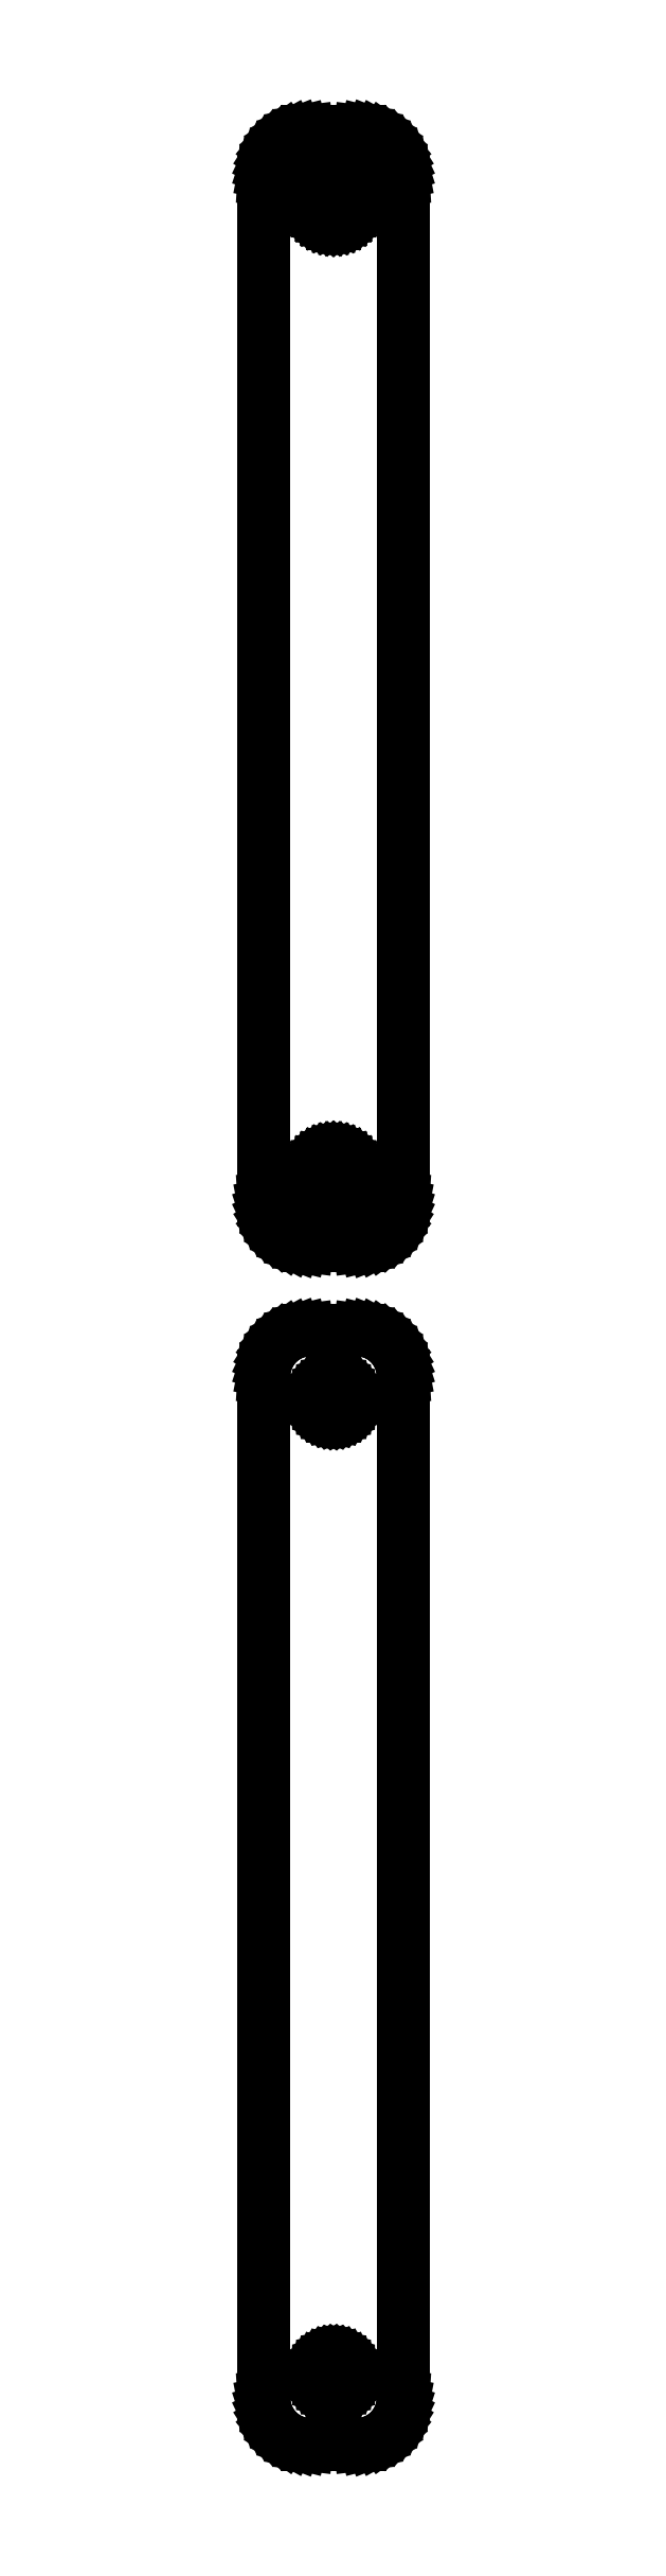
<metadata>
{"format":"dxf","ext":"dxf","renderer":"ezdxf+matplotlib","layout":"modelspace","background":"white","min_lineweight":24,"dpi":150}
</metadata>
<code>
0
SECTION
2
ENTITIES
0
LINE
8
0
10
3.437
20
198.1
11
4.045
21
198.2
0
LINE
8
0
10
4.045
20
198.2
11
4.629
21
198.5
0
LINE
8
0
10
4.629
20
198.5
11
5.179
21
198.8
0
LINE
8
0
10
5.179
20
198.8
11
5.687
21
199.1
0
LINE
8
0
10
5.687
20
199.1
11
6.145
21
199.6
0
LINE
8
0
10
6.145
20
199.6
11
6.545
21
200.1
0
LINE
8
0
10
6.545
20
200.1
11
6.882
21
200.6
0
LINE
8
0
10
6.882
20
200.6
11
7.149
21
201.2
0
LINE
8
0
10
7.149
20
201.2
11
7.343
21
201.8
0
LINE
8
0
10
7.343
20
201.8
11
7.461
21
202.4
0
LINE
8
0
10
7.461
20
202.4
11
7.5
21
203
0
LINE
8
0
10
7.5
20
203
11
7.5
21
313
0
LINE
8
0
10
7.5
20
313
11
7.461
21
313.6
0
LINE
8
0
10
7.461
20
313.6
11
7.343
21
314.2
0
LINE
8
0
10
7.343
20
314.2
11
7.149
21
314.8
0
LINE
8
0
10
7.149
20
314.8
11
6.882
21
315.4
0
LINE
8
0
10
6.882
20
315.4
11
6.545
21
315.9
0
LINE
8
0
10
6.545
20
315.9
11
6.145
21
316.4
0
LINE
8
0
10
6.145
20
316.4
11
5.687
21
316.9
0
LINE
8
0
10
5.687
20
316.9
11
5.179
21
317.2
0
LINE
8
0
10
5.179
20
317.2
11
4.629
21
317.5
0
LINE
8
0
10
4.629
20
317.5
11
4.045
21
317.8
0
LINE
8
0
10
4.045
20
317.8
11
3.437
21
317.9
0
LINE
8
0
10
3.437
20
317.9
11
2.814
21
318
0
LINE
8
0
10
2.814
20
318
11
-2.814
21
318
0
LINE
8
0
10
-2.814
20
318
11
-3.437
21
317.9
0
LINE
8
0
10
-3.437
20
317.9
11
-4.045
21
317.8
0
LINE
8
0
10
-4.045
20
317.8
11
-4.629
21
317.5
0
LINE
8
0
10
-4.629
20
317.5
11
-5.179
21
317.2
0
LINE
8
0
10
-5.179
20
317.2
11
-5.687
21
316.9
0
LINE
8
0
10
-5.687
20
316.9
11
-6.145
21
316.4
0
LINE
8
0
10
-6.145
20
316.4
11
-6.545
21
315.9
0
LINE
8
0
10
-6.545
20
315.9
11
-6.882
21
315.4
0
LINE
8
0
10
-6.882
20
315.4
11
-7.149
21
314.8
0
LINE
8
0
10
-7.149
20
314.8
11
-7.343
21
314.2
0
LINE
8
0
10
-7.343
20
314.2
11
-7.461
21
313.6
0
LINE
8
0
10
-7.461
20
313.6
11
-7.5
21
313
0
LINE
8
0
10
-7.5
20
313
11
-7.5
21
203
0
LINE
8
0
10
-7.5
20
203
11
-7.461
21
202.4
0
LINE
8
0
10
-7.461
20
202.4
11
-7.343
21
201.8
0
LINE
8
0
10
-7.343
20
201.8
11
-7.149
21
201.2
0
LINE
8
0
10
-7.149
20
201.2
11
-6.882
21
200.6
0
LINE
8
0
10
-6.882
20
200.6
11
-6.545
21
200.1
0
LINE
8
0
10
-6.545
20
200.1
11
-6.145
21
199.6
0
LINE
8
0
10
-6.145
20
199.6
11
-5.687
21
199.1
0
LINE
8
0
10
-5.687
20
199.1
11
-5.179
21
198.8
0
LINE
8
0
10
-5.179
20
198.8
11
-4.629
21
198.5
0
LINE
8
0
10
-4.629
20
198.5
11
-4.045
21
198.2
0
LINE
8
0
10
-4.045
20
198.2
11
-3.437
21
198.1
0
LINE
8
0
10
-3.437
20
198.1
11
-2.814
21
198
0
LINE
8
0
10
-2.814
20
198
11
2.814
21
198
0
LINE
8
0
10
2.814
20
198
11
3.437
21
198.1
0
LINE
8
0
10
-0.1507
20
308.1
11
-0.4497
21
308.1
0
LINE
8
0
10
-0.4497
20
308.1
11
-0.7416
21
308.2
0
LINE
8
0
10
-0.7416
20
308.2
11
-1.022
21
308.3
0
LINE
8
0
10
-1.022
20
308.3
11
-1.286
21
308.5
0
LINE
8
0
10
-1.286
20
308.5
11
-1.53
21
308.7
0
LINE
8
0
10
-1.53
20
308.7
11
-1.75
21
308.9
0
LINE
8
0
10
-1.75
20
308.9
11
-1.942
21
309.1
0
LINE
8
0
10
-1.942
20
309.1
11
-2.103
21
309.3
0
LINE
8
0
10
-2.103
20
309.3
11
-2.231
21
309.6
0
LINE
8
0
10
-2.231
20
309.6
11
-2.325
21
309.9
0
LINE
8
0
10
-2.325
20
309.9
11
-2.381
21
310.2
0
LINE
8
0
10
-2.381
20
310.2
11
-2.4
21
310.5
0
LINE
8
0
10
-2.4
20
310.5
11
-2.381
21
310.8
0
LINE
8
0
10
-2.381
20
310.8
11
-2.325
21
311.1
0
LINE
8
0
10
-2.325
20
311.1
11
-2.231
21
311.4
0
LINE
8
0
10
-2.231
20
311.4
11
-2.103
21
311.7
0
LINE
8
0
10
-2.103
20
311.7
11
-1.942
21
311.9
0
LINE
8
0
10
-1.942
20
311.9
11
-1.75
21
312.1
0
LINE
8
0
10
-1.75
20
312.1
11
-1.53
21
312.3
0
LINE
8
0
10
-1.53
20
312.3
11
-1.286
21
312.5
0
LINE
8
0
10
-1.286
20
312.5
11
-1.022
21
312.7
0
LINE
8
0
10
-1.022
20
312.7
11
-0.7416
21
312.8
0
LINE
8
0
10
-0.7416
20
312.8
11
-0.4497
21
312.9
0
LINE
8
0
10
-0.4497
20
312.9
11
-0.1507
21
312.9
0
LINE
8
0
10
-0.1507
20
312.9
11
0.1507
21
312.9
0
LINE
8
0
10
0.1507
20
312.9
11
0.4497
21
312.9
0
LINE
8
0
10
0.4497
20
312.9
11
0.7416
21
312.8
0
LINE
8
0
10
0.7416
20
312.8
11
1.022
21
312.7
0
LINE
8
0
10
1.022
20
312.7
11
1.286
21
312.5
0
LINE
8
0
10
1.286
20
312.5
11
1.53
21
312.3
0
LINE
8
0
10
1.53
20
312.3
11
1.75
21
312.1
0
LINE
8
0
10
1.75
20
312.1
11
1.942
21
311.9
0
LINE
8
0
10
1.942
20
311.9
11
2.103
21
311.7
0
LINE
8
0
10
2.103
20
311.7
11
2.231
21
311.4
0
LINE
8
0
10
2.231
20
311.4
11
2.325
21
311.1
0
LINE
8
0
10
2.325
20
311.1
11
2.381
21
310.8
0
LINE
8
0
10
2.381
20
310.8
11
2.4
21
310.5
0
LINE
8
0
10
2.4
20
310.5
11
2.381
21
310.2
0
LINE
8
0
10
2.381
20
310.2
11
2.325
21
309.9
0
LINE
8
0
10
2.325
20
309.9
11
2.231
21
309.6
0
LINE
8
0
10
2.231
20
309.6
11
2.103
21
309.3
0
LINE
8
0
10
2.103
20
309.3
11
1.942
21
309.1
0
LINE
8
0
10
1.942
20
309.1
11
1.75
21
308.9
0
LINE
8
0
10
1.75
20
308.9
11
1.53
21
308.7
0
LINE
8
0
10
1.53
20
308.7
11
1.286
21
308.5
0
LINE
8
0
10
1.286
20
308.5
11
1.022
21
308.3
0
LINE
8
0
10
1.022
20
308.3
11
0.7416
21
308.2
0
LINE
8
0
10
0.7416
20
308.2
11
0.4497
21
308.1
0
LINE
8
0
10
0.4497
20
308.1
11
0.1507
21
308.1
0
LINE
8
0
10
0.1507
20
308.1
11
-0.1507
21
308.1
0
LINE
8
0
10
-0.1507
20
203.1
11
-0.4497
21
203.1
0
LINE
8
0
10
-0.4497
20
203.1
11
-0.7416
21
203.2
0
LINE
8
0
10
-0.7416
20
203.2
11
-1.022
21
203.3
0
LINE
8
0
10
-1.022
20
203.3
11
-1.286
21
203.5
0
LINE
8
0
10
-1.286
20
203.5
11
-1.53
21
203.7
0
LINE
8
0
10
-1.53
20
203.7
11
-1.75
21
203.9
0
LINE
8
0
10
-1.75
20
203.9
11
-1.942
21
204.1
0
LINE
8
0
10
-1.942
20
204.1
11
-2.103
21
204.3
0
LINE
8
0
10
-2.103
20
204.3
11
-2.231
21
204.6
0
LINE
8
0
10
-2.231
20
204.6
11
-2.325
21
204.9
0
LINE
8
0
10
-2.325
20
204.9
11
-2.381
21
205.2
0
LINE
8
0
10
-2.381
20
205.2
11
-2.4
21
205.5
0
LINE
8
0
10
-2.4
20
205.5
11
-2.381
21
205.8
0
LINE
8
0
10
-2.381
20
205.8
11
-2.325
21
206.1
0
LINE
8
0
10
-2.325
20
206.1
11
-2.231
21
206.4
0
LINE
8
0
10
-2.231
20
206.4
11
-2.103
21
206.7
0
LINE
8
0
10
-2.103
20
206.7
11
-1.942
21
206.9
0
LINE
8
0
10
-1.942
20
206.9
11
-1.75
21
207.1
0
LINE
8
0
10
-1.75
20
207.1
11
-1.53
21
207.3
0
LINE
8
0
10
-1.53
20
207.3
11
-1.286
21
207.5
0
LINE
8
0
10
-1.286
20
207.5
11
-1.022
21
207.7
0
LINE
8
0
10
-1.022
20
207.7
11
-0.7416
21
207.8
0
LINE
8
0
10
-0.7416
20
207.8
11
-0.4497
21
207.9
0
LINE
8
0
10
-0.4497
20
207.9
11
-0.1507
21
207.9
0
LINE
8
0
10
-0.1507
20
207.9
11
0.1507
21
207.9
0
LINE
8
0
10
0.1507
20
207.9
11
0.4497
21
207.9
0
LINE
8
0
10
0.4497
20
207.9
11
0.7416
21
207.8
0
LINE
8
0
10
0.7416
20
207.8
11
1.022
21
207.7
0
LINE
8
0
10
1.022
20
207.7
11
1.286
21
207.5
0
LINE
8
0
10
1.286
20
207.5
11
1.53
21
207.3
0
LINE
8
0
10
1.53
20
207.3
11
1.75
21
207.1
0
LINE
8
0
10
1.75
20
207.1
11
1.942
21
206.9
0
LINE
8
0
10
1.942
20
206.9
11
2.103
21
206.7
0
LINE
8
0
10
2.103
20
206.7
11
2.231
21
206.4
0
LINE
8
0
10
2.231
20
206.4
11
2.325
21
206.1
0
LINE
8
0
10
2.325
20
206.1
11
2.381
21
205.8
0
LINE
8
0
10
2.381
20
205.8
11
2.4
21
205.5
0
LINE
8
0
10
2.4
20
205.5
11
2.381
21
205.2
0
LINE
8
0
10
2.381
20
205.2
11
2.325
21
204.9
0
LINE
8
0
10
2.325
20
204.9
11
2.231
21
204.6
0
LINE
8
0
10
2.231
20
204.6
11
2.103
21
204.3
0
LINE
8
0
10
2.103
20
204.3
11
1.942
21
204.1
0
LINE
8
0
10
1.942
20
204.1
11
1.75
21
203.9
0
LINE
8
0
10
1.75
20
203.9
11
1.53
21
203.7
0
LINE
8
0
10
1.53
20
203.7
11
1.286
21
203.5
0
LINE
8
0
10
1.286
20
203.5
11
1.022
21
203.3
0
LINE
8
0
10
1.022
20
203.3
11
0.7416
21
203.2
0
LINE
8
0
10
0.7416
20
203.2
11
0.4497
21
203.1
0
LINE
8
0
10
0.4497
20
203.1
11
0.1507
21
203.1
0
LINE
8
0
10
0.1507
20
203.1
11
-0.1507
21
203.1
0
LINE
8
0
10
3.437
20
69.09
11
4.045
21
69.24
0
LINE
8
0
10
4.045
20
69.24
11
4.629
21
69.48
0
LINE
8
0
10
4.629
20
69.48
11
5.179
21
69.78
0
LINE
8
0
10
5.179
20
69.78
11
5.687
21
70.15
0
LINE
8
0
10
5.687
20
70.15
11
6.145
21
70.58
0
LINE
8
0
10
6.145
20
70.58
11
6.545
21
71.06
0
LINE
8
0
10
6.545
20
71.06
11
6.882
21
71.59
0
LINE
8
0
10
6.882
20
71.59
11
7.149
21
72.16
0
LINE
8
0
10
7.149
20
72.16
11
7.343
21
72.76
0
LINE
8
0
10
7.343
20
72.76
11
7.461
21
73.37
0
LINE
8
0
10
7.461
20
73.37
11
7.5
21
74
0
LINE
8
0
10
7.5
20
74
11
7.5
21
184
0
LINE
8
0
10
7.5
20
184
11
7.461
21
184.6
0
LINE
8
0
10
7.461
20
184.6
11
7.343
21
185.2
0
LINE
8
0
10
7.343
20
185.2
11
7.149
21
185.8
0
LINE
8
0
10
7.149
20
185.8
11
6.882
21
186.4
0
LINE
8
0
10
6.882
20
186.4
11
6.545
21
186.9
0
LINE
8
0
10
6.545
20
186.9
11
6.145
21
187.4
0
LINE
8
0
10
6.145
20
187.4
11
5.687
21
187.9
0
LINE
8
0
10
5.687
20
187.9
11
5.179
21
188.2
0
LINE
8
0
10
5.179
20
188.2
11
4.629
21
188.5
0
LINE
8
0
10
4.629
20
188.5
11
4.045
21
188.8
0
LINE
8
0
10
4.045
20
188.8
11
3.437
21
188.9
0
LINE
8
0
10
3.437
20
188.9
11
2.814
21
189
0
LINE
8
0
10
2.814
20
189
11
-2.814
21
189
0
LINE
8
0
10
-2.814
20
189
11
-3.437
21
188.9
0
LINE
8
0
10
-3.437
20
188.9
11
-4.045
21
188.8
0
LINE
8
0
10
-4.045
20
188.8
11
-4.629
21
188.5
0
LINE
8
0
10
-4.629
20
188.5
11
-5.179
21
188.2
0
LINE
8
0
10
-5.179
20
188.2
11
-5.687
21
187.9
0
LINE
8
0
10
-5.687
20
187.9
11
-6.145
21
187.4
0
LINE
8
0
10
-6.145
20
187.4
11
-6.545
21
186.9
0
LINE
8
0
10
-6.545
20
186.9
11
-6.882
21
186.4
0
LINE
8
0
10
-6.882
20
186.4
11
-7.149
21
185.8
0
LINE
8
0
10
-7.149
20
185.8
11
-7.343
21
185.2
0
LINE
8
0
10
-7.343
20
185.2
11
-7.461
21
184.6
0
LINE
8
0
10
-7.461
20
184.6
11
-7.5
21
184
0
LINE
8
0
10
-7.5
20
184
11
-7.5
21
74
0
LINE
8
0
10
-7.5
20
74
11
-7.461
21
73.37
0
LINE
8
0
10
-7.461
20
73.37
11
-7.343
21
72.76
0
LINE
8
0
10
-7.343
20
72.76
11
-7.149
21
72.16
0
LINE
8
0
10
-7.149
20
72.16
11
-6.882
21
71.59
0
LINE
8
0
10
-6.882
20
71.59
11
-6.545
21
71.06
0
LINE
8
0
10
-6.545
20
71.06
11
-6.145
21
70.58
0
LINE
8
0
10
-6.145
20
70.58
11
-5.687
21
70.15
0
LINE
8
0
10
-5.687
20
70.15
11
-5.179
21
69.78
0
LINE
8
0
10
-5.179
20
69.78
11
-4.629
21
69.48
0
LINE
8
0
10
-4.629
20
69.48
11
-4.045
21
69.24
0
LINE
8
0
10
-4.045
20
69.24
11
-3.437
21
69.09
0
LINE
8
0
10
-3.437
20
69.09
11
-2.814
21
69.01
0
LINE
8
0
10
-2.814
20
69.01
11
2.814
21
69.01
0
LINE
8
0
10
2.814
20
69.01
11
3.437
21
69.09
0
LINE
8
0
10
-0.113
20
179.7
11
-0.3373
21
179.7
0
LINE
8
0
10
-0.3373
20
179.7
11
-0.5562
21
179.8
0
LINE
8
0
10
-0.5562
20
179.8
11
-0.7664
21
179.9
0
LINE
8
0
10
-0.7664
20
179.9
11
-0.9645
21
180
0
LINE
8
0
10
-0.9645
20
180
11
-1.147
21
180.1
0
LINE
8
0
10
-1.147
20
180.1
11
-1.312
21
180.3
0
LINE
8
0
10
-1.312
20
180.3
11
-1.456
21
180.4
0
LINE
8
0
10
-1.456
20
180.4
11
-1.577
21
180.6
0
LINE
8
0
10
-1.577
20
180.6
11
-1.674
21
180.8
0
LINE
8
0
10
-1.674
20
180.8
11
-1.743
21
181.1
0
LINE
8
0
10
-1.743
20
181.1
11
-1.786
21
181.3
0
LINE
8
0
10
-1.786
20
181.3
11
-1.8
21
181.5
0
LINE
8
0
10
-1.8
20
181.5
11
-1.786
21
181.7
0
LINE
8
0
10
-1.786
20
181.7
11
-1.743
21
181.9
0
LINE
8
0
10
-1.743
20
181.9
11
-1.674
21
182.2
0
LINE
8
0
10
-1.674
20
182.2
11
-1.577
21
182.4
0
LINE
8
0
10
-1.577
20
182.4
11
-1.456
21
182.6
0
LINE
8
0
10
-1.456
20
182.6
11
-1.312
21
182.7
0
LINE
8
0
10
-1.312
20
182.7
11
-1.147
21
182.9
0
LINE
8
0
10
-1.147
20
182.9
11
-0.9645
21
183
0
LINE
8
0
10
-0.9645
20
183
11
-0.7664
21
183.1
0
LINE
8
0
10
-0.7664
20
183.1
11
-0.5562
21
183.2
0
LINE
8
0
10
-0.5562
20
183.2
11
-0.3373
21
183.3
0
LINE
8
0
10
-0.3373
20
183.3
11
-0.113
21
183.3
0
LINE
8
0
10
-0.113
20
183.3
11
0.113
21
183.3
0
LINE
8
0
10
0.113
20
183.3
11
0.3373
21
183.3
0
LINE
8
0
10
0.3373
20
183.3
11
0.5562
21
183.2
0
LINE
8
0
10
0.5562
20
183.2
11
0.7664
21
183.1
0
LINE
8
0
10
0.7664
20
183.1
11
0.9645
21
183
0
LINE
8
0
10
0.9645
20
183
11
1.147
21
182.9
0
LINE
8
0
10
1.147
20
182.9
11
1.312
21
182.7
0
LINE
8
0
10
1.312
20
182.7
11
1.456
21
182.6
0
LINE
8
0
10
1.456
20
182.6
11
1.577
21
182.4
0
LINE
8
0
10
1.577
20
182.4
11
1.674
21
182.2
0
LINE
8
0
10
1.674
20
182.2
11
1.743
21
181.9
0
LINE
8
0
10
1.743
20
181.9
11
1.786
21
181.7
0
LINE
8
0
10
1.786
20
181.7
11
1.8
21
181.5
0
LINE
8
0
10
1.8
20
181.5
11
1.786
21
181.3
0
LINE
8
0
10
1.786
20
181.3
11
1.743
21
181.1
0
LINE
8
0
10
1.743
20
181.1
11
1.674
21
180.8
0
LINE
8
0
10
1.674
20
180.8
11
1.577
21
180.6
0
LINE
8
0
10
1.577
20
180.6
11
1.456
21
180.4
0
LINE
8
0
10
1.456
20
180.4
11
1.312
21
180.3
0
LINE
8
0
10
1.312
20
180.3
11
1.147
21
180.1
0
LINE
8
0
10
1.147
20
180.1
11
0.9645
21
180
0
LINE
8
0
10
0.9645
20
180
11
0.7664
21
179.9
0
LINE
8
0
10
0.7664
20
179.9
11
0.5562
21
179.8
0
LINE
8
0
10
0.5562
20
179.8
11
0.3373
21
179.7
0
LINE
8
0
10
0.3373
20
179.7
11
0.113
21
179.7
0
LINE
8
0
10
0.113
20
179.7
11
-0.113
21
179.7
0
LINE
8
0
10
-0.113
20
74.7
11
-0.3373
21
74.73
0
LINE
8
0
10
-0.3373
20
74.73
11
-0.5562
21
74.79
0
LINE
8
0
10
-0.5562
20
74.79
11
-0.7664
21
74.87
0
LINE
8
0
10
-0.7664
20
74.87
11
-0.9645
21
74.98
0
LINE
8
0
10
-0.9645
20
74.98
11
-1.147
21
75.11
0
LINE
8
0
10
-1.147
20
75.11
11
-1.312
21
75.27
0
LINE
8
0
10
-1.312
20
75.27
11
-1.456
21
75.44
0
LINE
8
0
10
-1.456
20
75.44
11
-1.577
21
75.63
0
LINE
8
0
10
-1.577
20
75.63
11
-1.674
21
75.84
0
LINE
8
0
10
-1.674
20
75.84
11
-1.743
21
76.05
0
LINE
8
0
10
-1.743
20
76.05
11
-1.786
21
76.27
0
LINE
8
0
10
-1.786
20
76.27
11
-1.8
21
76.5
0
LINE
8
0
10
-1.8
20
76.5
11
-1.786
21
76.73
0
LINE
8
0
10
-1.786
20
76.73
11
-1.743
21
76.95
0
LINE
8
0
10
-1.743
20
76.95
11
-1.674
21
77.16
0
LINE
8
0
10
-1.674
20
77.16
11
-1.577
21
77.37
0
LINE
8
0
10
-1.577
20
77.37
11
-1.456
21
77.56
0
LINE
8
0
10
-1.456
20
77.56
11
-1.312
21
77.73
0
LINE
8
0
10
-1.312
20
77.73
11
-1.147
21
77.89
0
LINE
8
0
10
-1.147
20
77.89
11
-0.9645
21
78.02
0
LINE
8
0
10
-0.9645
20
78.02
11
-0.7664
21
78.13
0
LINE
8
0
10
-0.7664
20
78.13
11
-0.5562
21
78.21
0
LINE
8
0
10
-0.5562
20
78.21
11
-0.3373
21
78.27
0
LINE
8
0
10
-0.3373
20
78.27
11
-0.113
21
78.3
0
LINE
8
0
10
-0.113
20
78.3
11
0.113
21
78.3
0
LINE
8
0
10
0.113
20
78.3
11
0.3373
21
78.27
0
LINE
8
0
10
0.3373
20
78.27
11
0.5562
21
78.21
0
LINE
8
0
10
0.5562
20
78.21
11
0.7664
21
78.13
0
LINE
8
0
10
0.7664
20
78.13
11
0.9645
21
78.02
0
LINE
8
0
10
0.9645
20
78.02
11
1.147
21
77.89
0
LINE
8
0
10
1.147
20
77.89
11
1.312
21
77.73
0
LINE
8
0
10
1.312
20
77.73
11
1.456
21
77.56
0
LINE
8
0
10
1.456
20
77.56
11
1.577
21
77.37
0
LINE
8
0
10
1.577
20
77.37
11
1.674
21
77.16
0
LINE
8
0
10
1.674
20
77.16
11
1.743
21
76.95
0
LINE
8
0
10
1.743
20
76.95
11
1.786
21
76.73
0
LINE
8
0
10
1.786
20
76.73
11
1.8
21
76.5
0
LINE
8
0
10
1.8
20
76.5
11
1.786
21
76.27
0
LINE
8
0
10
1.786
20
76.27
11
1.743
21
76.05
0
LINE
8
0
10
1.743
20
76.05
11
1.674
21
75.84
0
LINE
8
0
10
1.674
20
75.84
11
1.577
21
75.63
0
LINE
8
0
10
1.577
20
75.63
11
1.456
21
75.44
0
LINE
8
0
10
1.456
20
75.44
11
1.312
21
75.27
0
LINE
8
0
10
1.312
20
75.27
11
1.147
21
75.11
0
LINE
8
0
10
1.147
20
75.11
11
0.9645
21
74.98
0
LINE
8
0
10
0.9645
20
74.98
11
0.7664
21
74.87
0
LINE
8
0
10
0.7664
20
74.87
11
0.5562
21
74.79
0
LINE
8
0
10
0.5562
20
74.79
11
0.3373
21
74.73
0
LINE
8
0
10
0.3373
20
74.73
11
0.113
21
74.7
0
LINE
8
0
10
0.113
20
74.7
11
-0.113
21
74.7
0
ENDSEC
0
EOF

</code>
